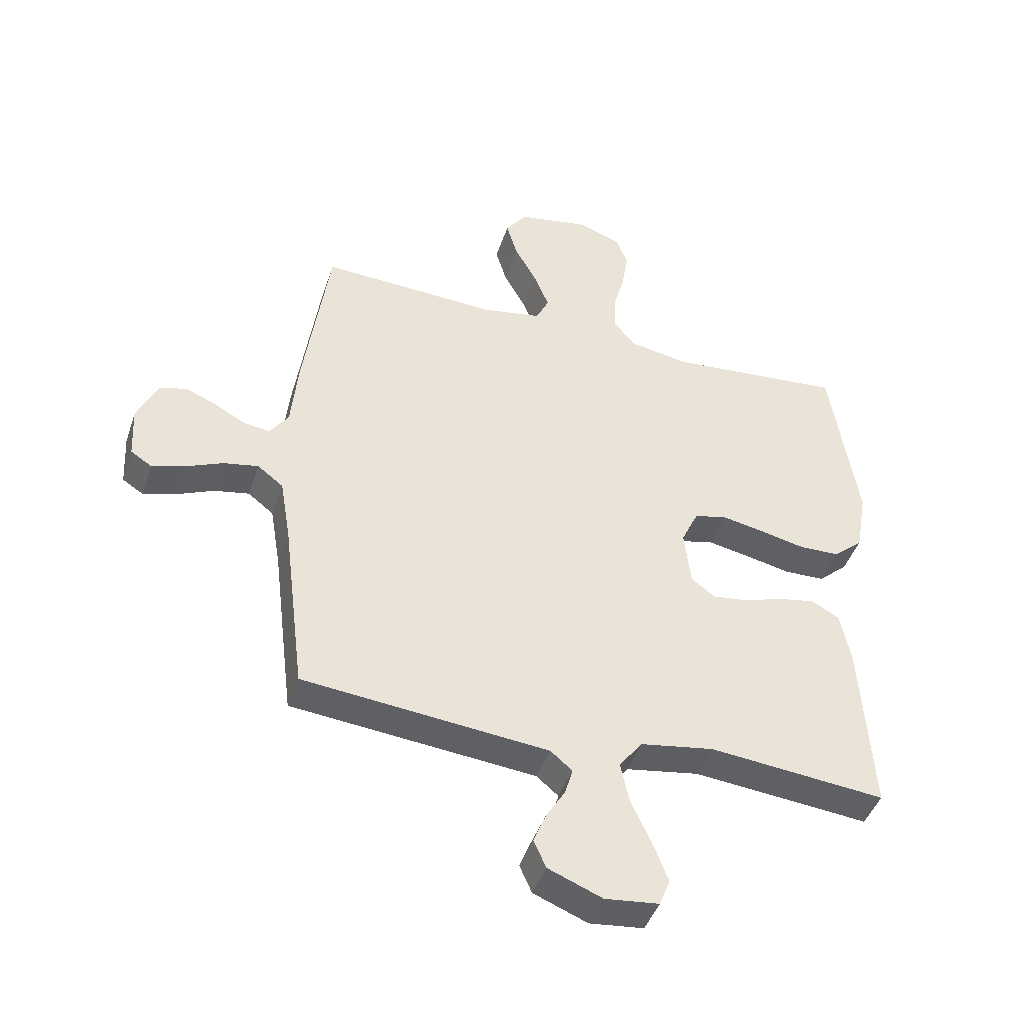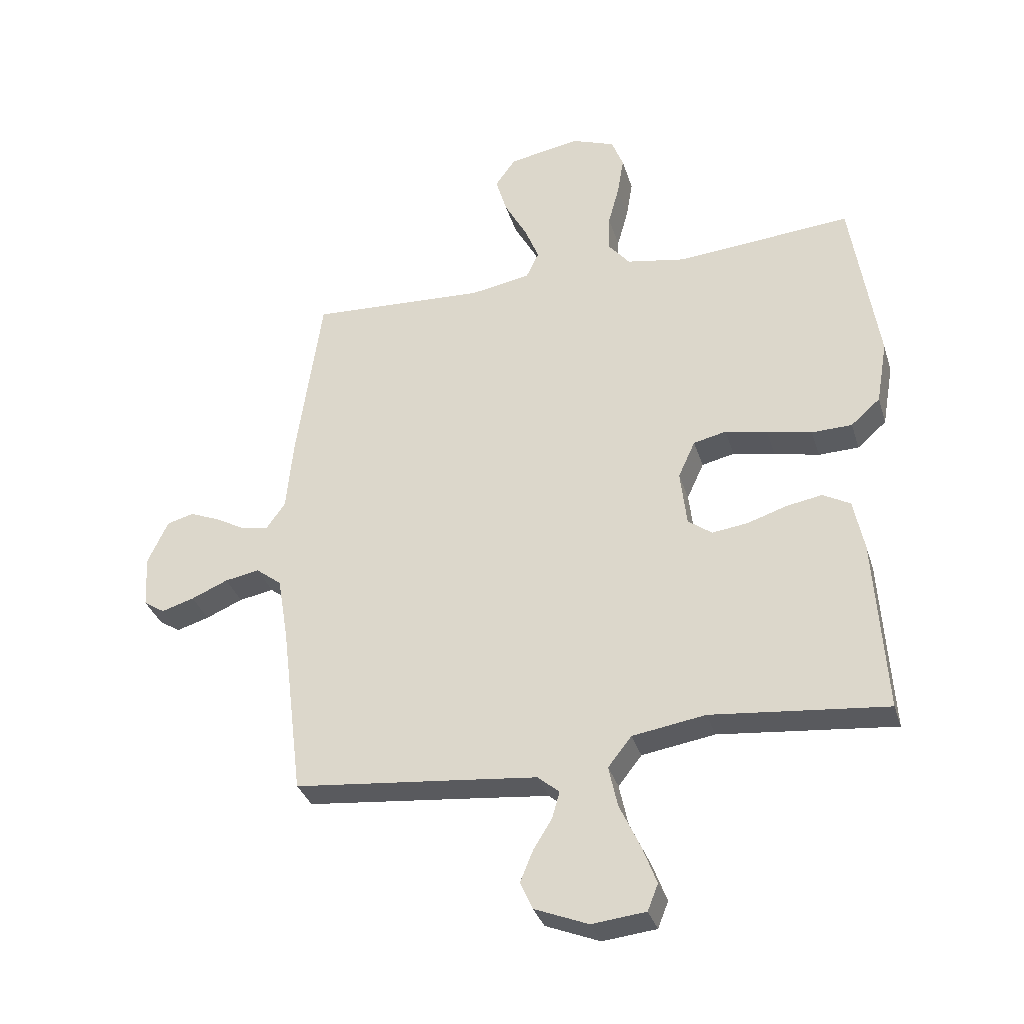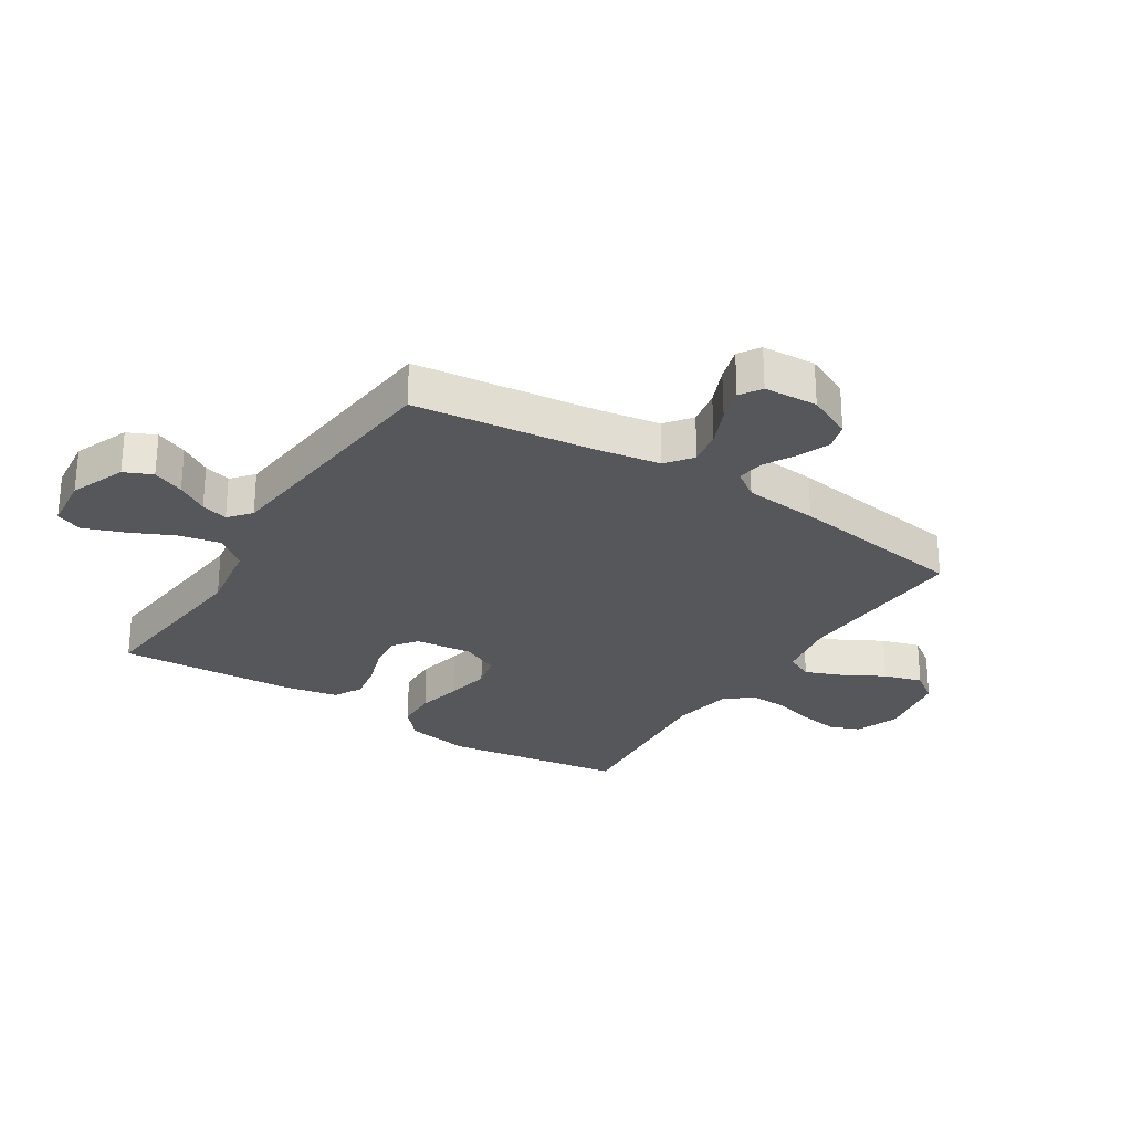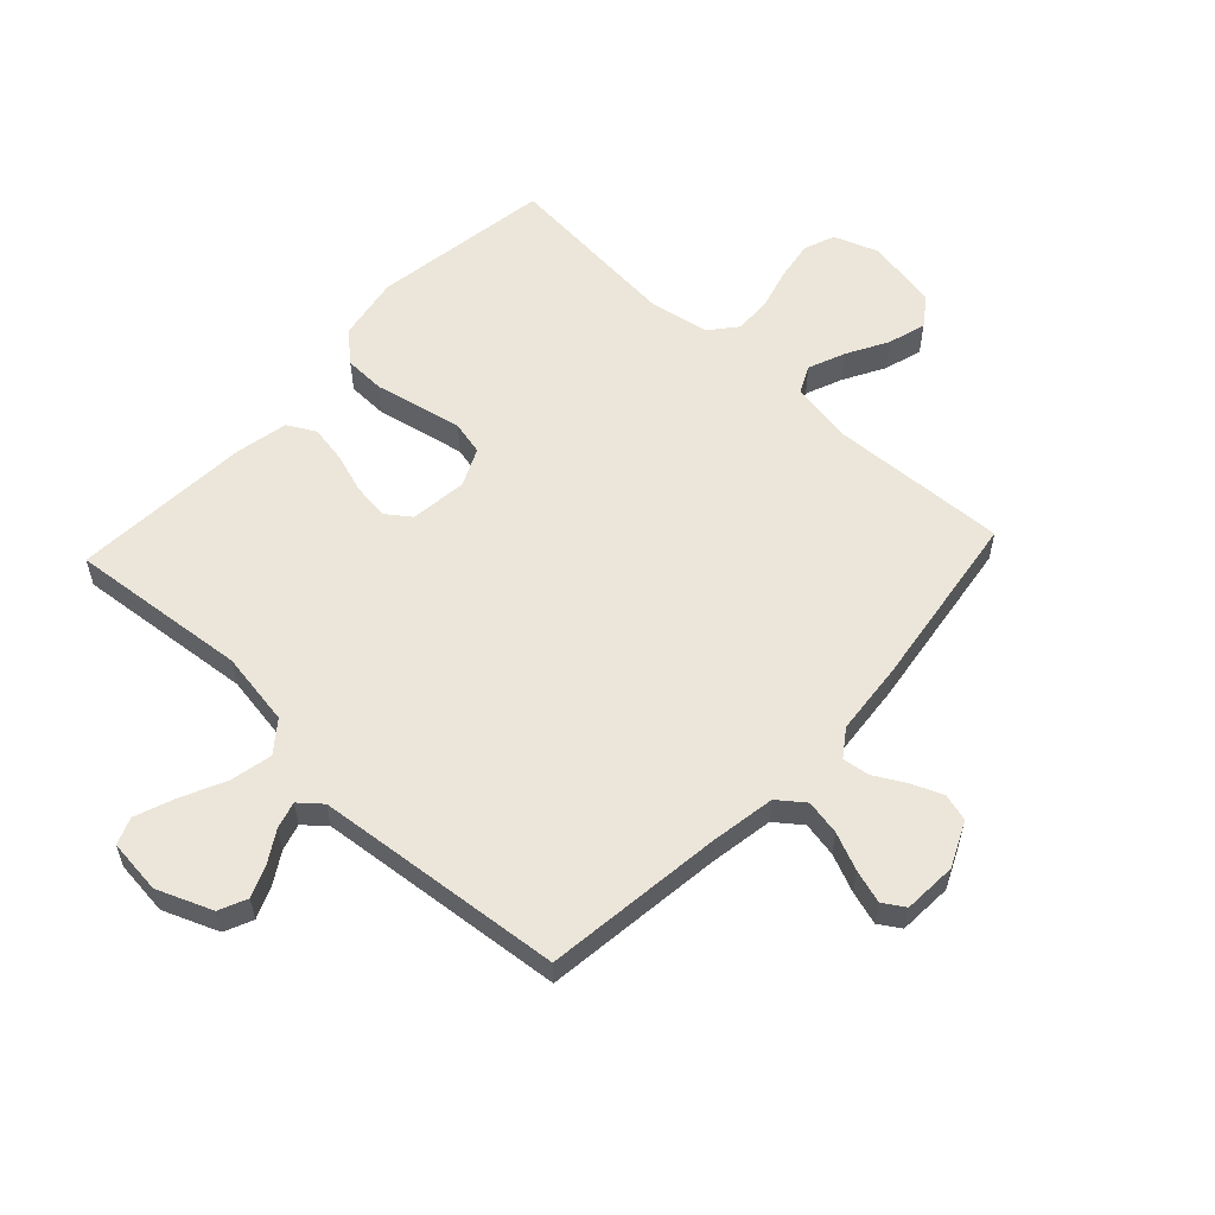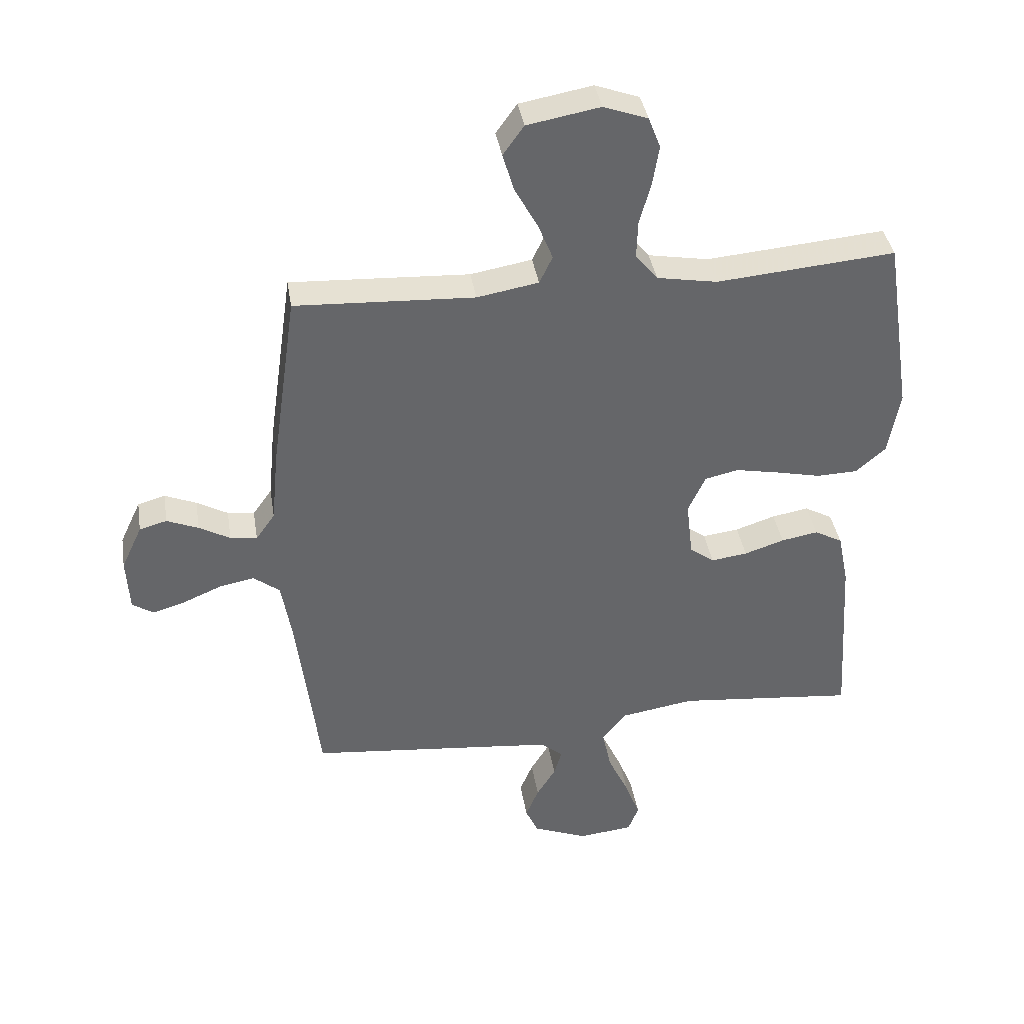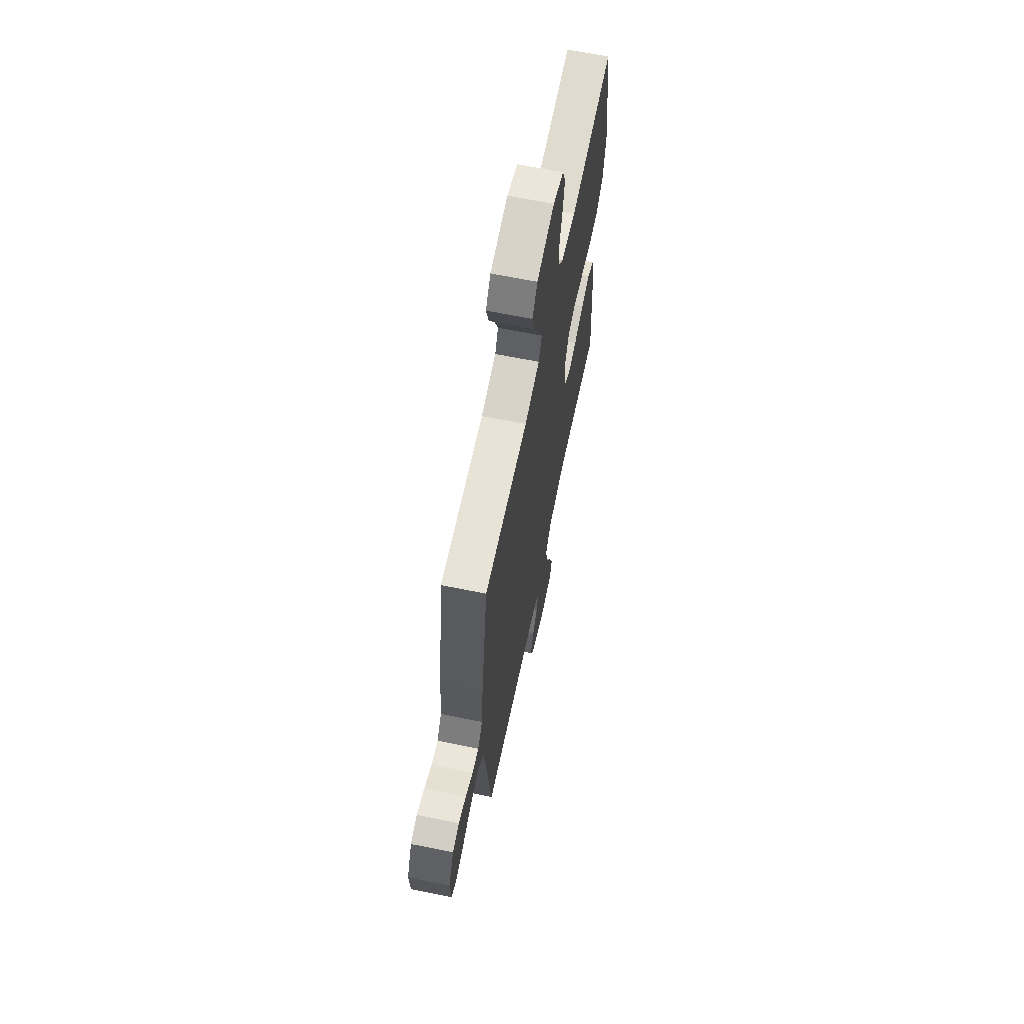
<metadata>
{"format":"obj","ext":"obj","renderer":"f3d","projection":"perspective","resolution":1024,"background":"white","views":[{"elev":-43.9,"azim":-18.0,"up":"+Z"},{"elev":-33.3,"azim":16.2,"up":"+Z"},{"elev":-27.3,"azim":-122.5,"up":"+Y"},{"elev":57.6,"azim":-137.0,"up":"+Y"},{"elev":38.6,"azim":-9.1,"up":"+Z"},{"elev":65.3,"azim":-78.4,"up":"+Z"}]}
</metadata>
<code>
v -0.5 0.07 0.5
v -0.2 0.07 0.485
v -0.097 0.07 0.503
v -0.075 0.07 0.549
v -0.1 0.07 0.611
v -0.138 0.07 0.68
v -0.157 0.07 0.744
v -0.122 0.07 0.793
v 0 0.07 0.815
v 0.074 0.07 0.788
v 0.094 0.07 0.736
v 0.083 0.07 0.669
v 0.064 0.07 0.6
v 0.062 0.07 0.537
v 0.099 0.07 0.492
v 0.2 0.07 0.474
v 0.5 0.07 0.5
v 0.546 0.07 0.2
v 0.527 0.07 0.091
v 0.477 0.07 0.047
v 0.408 0.07 0.045
v 0.331 0.07 0.062
v 0.259 0.07 0.076
v 0.203 0.07 0.063
v 0.174 0.07 0
v 0.185 0.07 -0.096
v 0.226 0.07 -0.126
v 0.287 0.07 -0.118
v 0.354 0.07 -0.096
v 0.416 0.07 -0.085
v 0.463 0.07 -0.111
v 0.481 0.07 -0.2
v 0.5 0.07 -0.5
v 0.2 0.07 -0.47
v 0.075 0.07 -0.49
v 0.035 0.07 -0.541
v 0.05 0.07 -0.611
v 0.085 0.07 -0.686
v 0.11 0.07 -0.752
v 0.092 0.07 -0.797
v 0 0.07 -0.807
v -0.092 0.07 -0.77
v -0.113 0.07 -0.723
v -0.091 0.07 -0.67
v -0.059 0.07 -0.618
v -0.046 0.07 -0.573
v -0.083 0.07 -0.542
v -0.2 0.07 -0.53
v -0.5 0.07 -0.5
v -0.537 0.07 -0.2
v -0.555 0.07 -0.092
v -0.599 0.07 -0.058
v -0.658 0.07 -0.069
v -0.721 0.07 -0.096
v -0.777 0.07 -0.113
v -0.813 0.07 -0.09
v -0.818 0.07 0
v -0.783 0.07 0.075
v -0.737 0.07 0.088
v -0.684 0.07 0.066
v -0.632 0.07 0.037
v -0.587 0.07 0.031
v -0.555 0.07 0.076
v -0.543 0.07 0.2
v -0.5 0 0.5
v -0.2 0 0.485
v -0.097 0 0.503
v -0.075 0 0.549
v -0.1 0 0.611
v -0.138 0 0.68
v -0.157 0 0.744
v -0.122 0 0.793
v 0 0 0.815
v 0.074 0 0.788
v 0.094 0 0.736
v 0.083 0 0.669
v 0.064 0 0.6
v 0.062 0 0.537
v 0.099 0 0.492
v 0.2 0 0.474
v 0.5 0 0.5
v 0.546 0 0.2
v 0.527 0 0.091
v 0.477 0 0.047
v 0.408 0 0.045
v 0.331 0 0.062
v 0.259 0 0.076
v 0.203 0 0.063
v 0.174 0 0
v 0.185 0 -0.096
v 0.226 0 -0.126
v 0.287 0 -0.118
v 0.354 0 -0.096
v 0.416 0 -0.085
v 0.463 0 -0.111
v 0.481 0 -0.2
v 0.5 0 -0.5
v 0.2 0 -0.47
v 0.075 0 -0.49
v 0.035 0 -0.541
v 0.05 0 -0.611
v 0.085 0 -0.686
v 0.11 0 -0.752
v 0.092 0 -0.797
v 0 0 -0.807
v -0.092 0 -0.77
v -0.113 0 -0.723
v -0.091 0 -0.67
v -0.059 0 -0.618
v -0.046 0 -0.573
v -0.083 0 -0.542
v -0.2 0 -0.53
v -0.5 0 -0.5
v -0.537 0 -0.2
v -0.555 0 -0.092
v -0.599 0 -0.058
v -0.658 0 -0.069
v -0.721 0 -0.096
v -0.777 0 -0.113
v -0.813 0 -0.09
v -0.818 0 0
v -0.783 0 0.075
v -0.737 0 0.088
v -0.684 0 0.066
v -0.632 0 0.037
v -0.587 0 0.031
v -0.555 0 0.076
v -0.543 0 0.2
f 63 64 1 2
f 62 63 2 3
f 58 59 60 61
f 56 57 58 61
f 56 61 62
f 53 54 55 56
f 52 53 56 62
f 51 52 62 3
f 48 49 50
f 47 48 50 51
f 46 47 51 3
f 42 43 44 45
f 42 45 46
f 41 42 46
f 37 38 39 40
f 37 40 41 46
f 31 32 33 34
f 31 34 35
f 28 29 30 31
f 27 28 31 35
f 26 27 35 36
f 19 20 21 22
f 19 22 23
f 16 17 18 19
f 15 16 19 23
f 14 15 23 24
f 10 11 12 13
f 8 9 10 13
f 8 13 14
f 5 6 7 8
f 4 5 8 14
f 36 37 46
f 25 26 36 46
f 25 46 3 4
f 4 14 24 25
f 66 65 128 127
f 67 66 127 126
f 125 124 123 122
f 125 122 121 120
f 126 125 120
f 120 119 118 117
f 126 120 117 116
f 67 126 116 115
f 114 113 112
f 115 114 112 111
f 67 115 111 110
f 109 108 107 106
f 110 109 106
f 110 106 105
f 104 103 102 101
f 110 105 104 101
f 98 97 96 95
f 99 98 95
f 95 94 93 92
f 99 95 92 91
f 100 99 91 90
f 86 85 84 83
f 87 86 83
f 83 82 81 80
f 87 83 80 79
f 88 87 79 78
f 77 76 75 74
f 77 74 73 72
f 78 77 72
f 72 71 70 69
f 78 72 69 68
f 110 101 100
f 110 100 90 89
f 68 67 110 89
f 89 88 78 68
f 1 65 66 2
f 2 66 67 3
f 3 67 68 4
f 4 68 69 5
f 5 69 70 6
f 6 70 71 7
f 7 71 72 8
f 8 72 73 9
f 9 73 74 10
f 10 74 75 11
f 11 75 76 12
f 12 76 77 13
f 13 77 78 14
f 14 78 79 15
f 15 79 80 16
f 16 80 81 17
f 17 81 82 18
f 18 82 83 19
f 19 83 84 20
f 20 84 85 21
f 21 85 86 22
f 22 86 87 23
f 23 87 88 24
f 24 88 89 25
f 25 89 90 26
f 26 90 91 27
f 27 91 92 28
f 28 92 93 29
f 29 93 94 30
f 30 94 95 31
f 31 95 96 32
f 32 96 97 33
f 33 97 98 34
f 34 98 99 35
f 35 99 100 36
f 36 100 101 37
f 37 101 102 38
f 38 102 103 39
f 39 103 104 40
f 40 104 105 41
f 41 105 106 42
f 42 106 107 43
f 43 107 108 44
f 44 108 109 45
f 45 109 110 46
f 46 110 111 47
f 47 111 112 48
f 48 112 113 49
f 49 113 114 50
f 50 114 115 51
f 51 115 116 52
f 52 116 117 53
f 53 117 118 54
f 54 118 119 55
f 55 119 120 56
f 56 120 121 57
f 57 121 122 58
f 58 122 123 59
f 59 123 124 60
f 60 124 125 61
f 61 125 126 62
f 62 126 127 63
f 63 127 128 64
f 64 128 65 1

</code>
